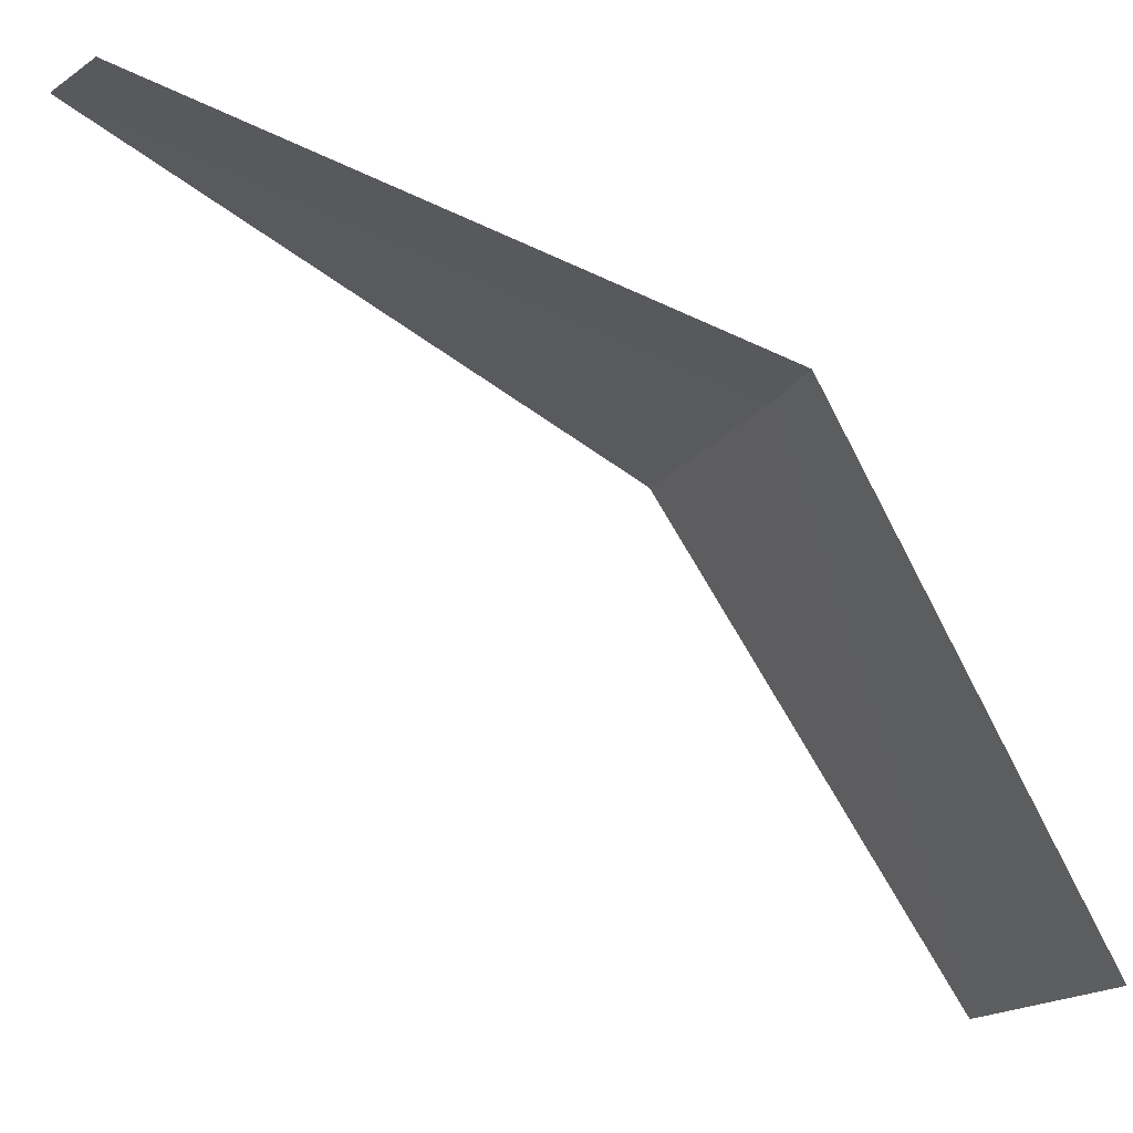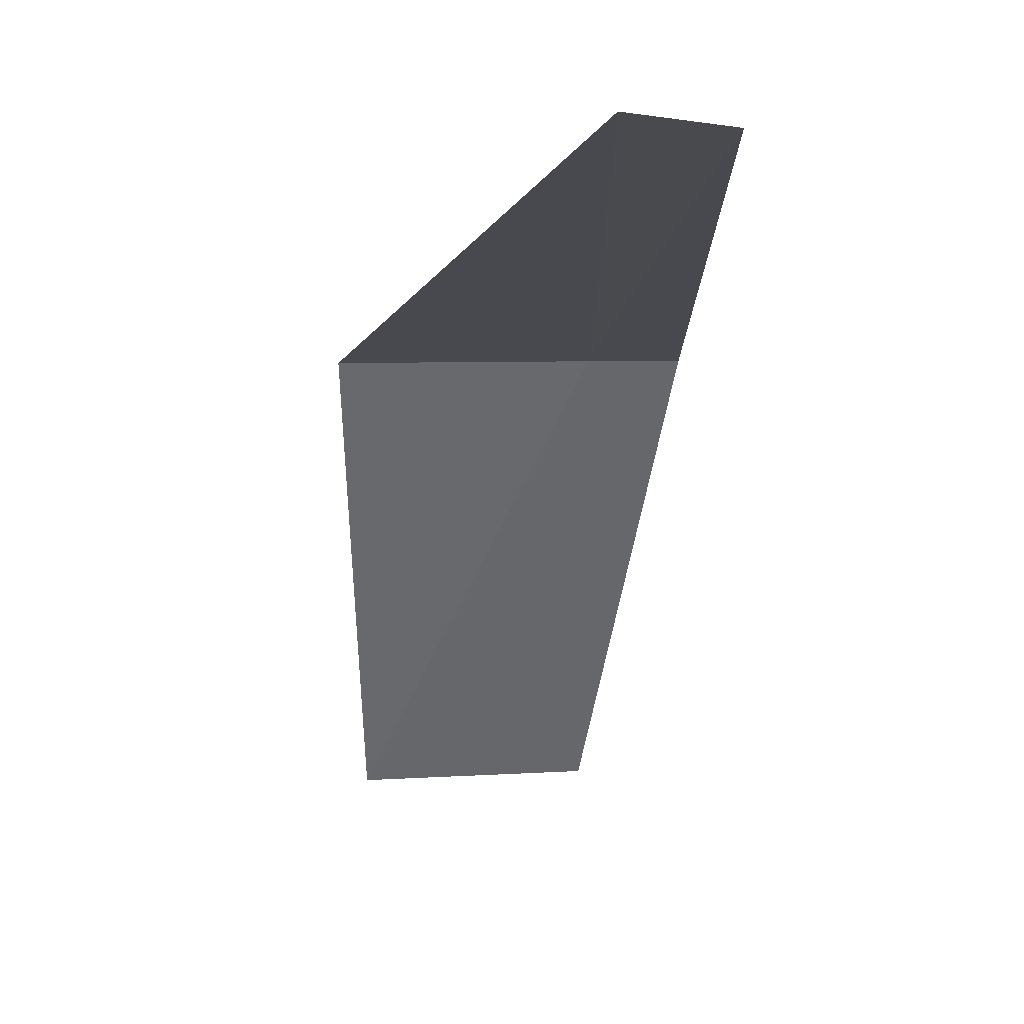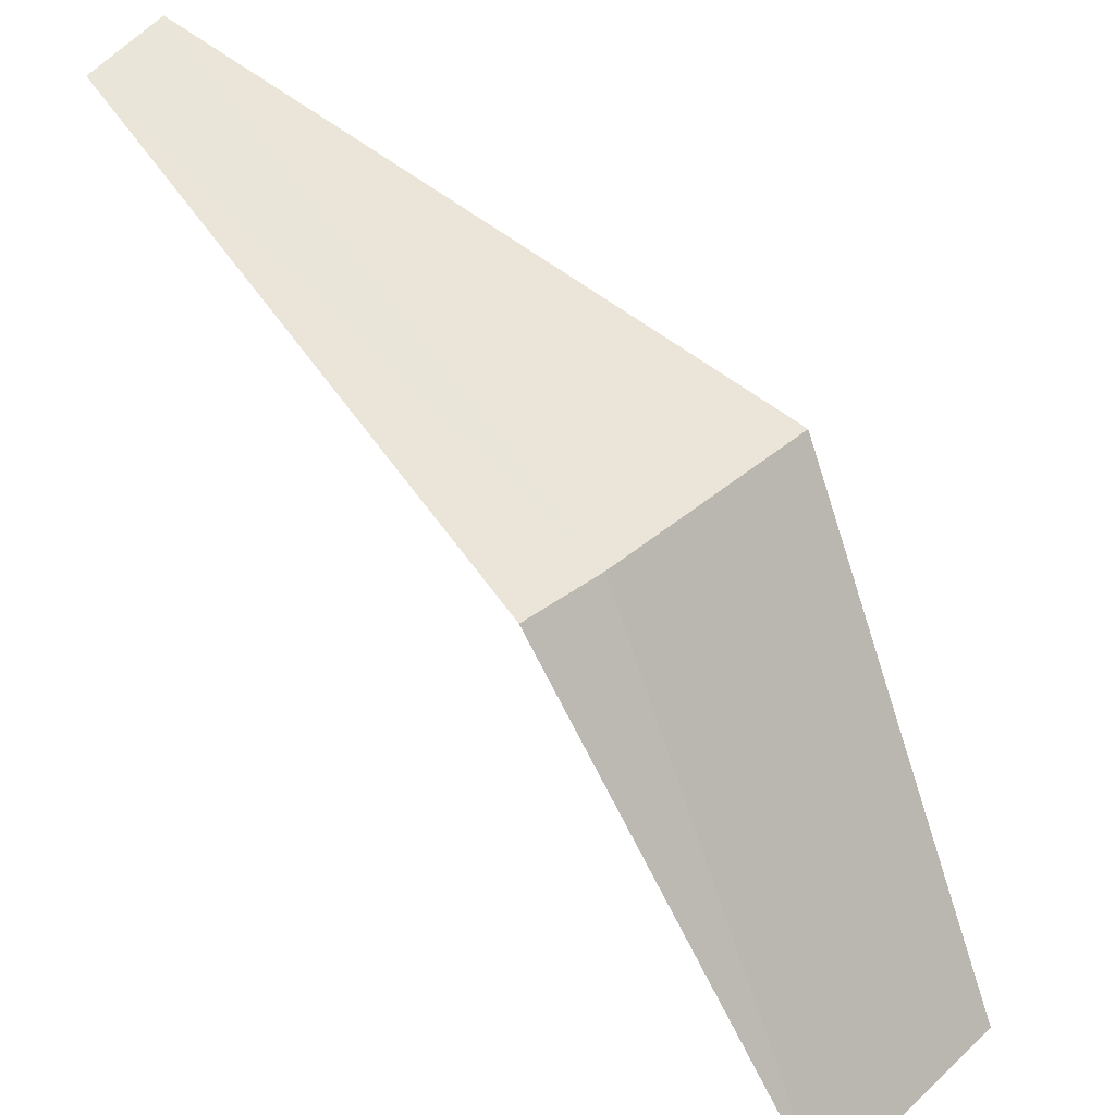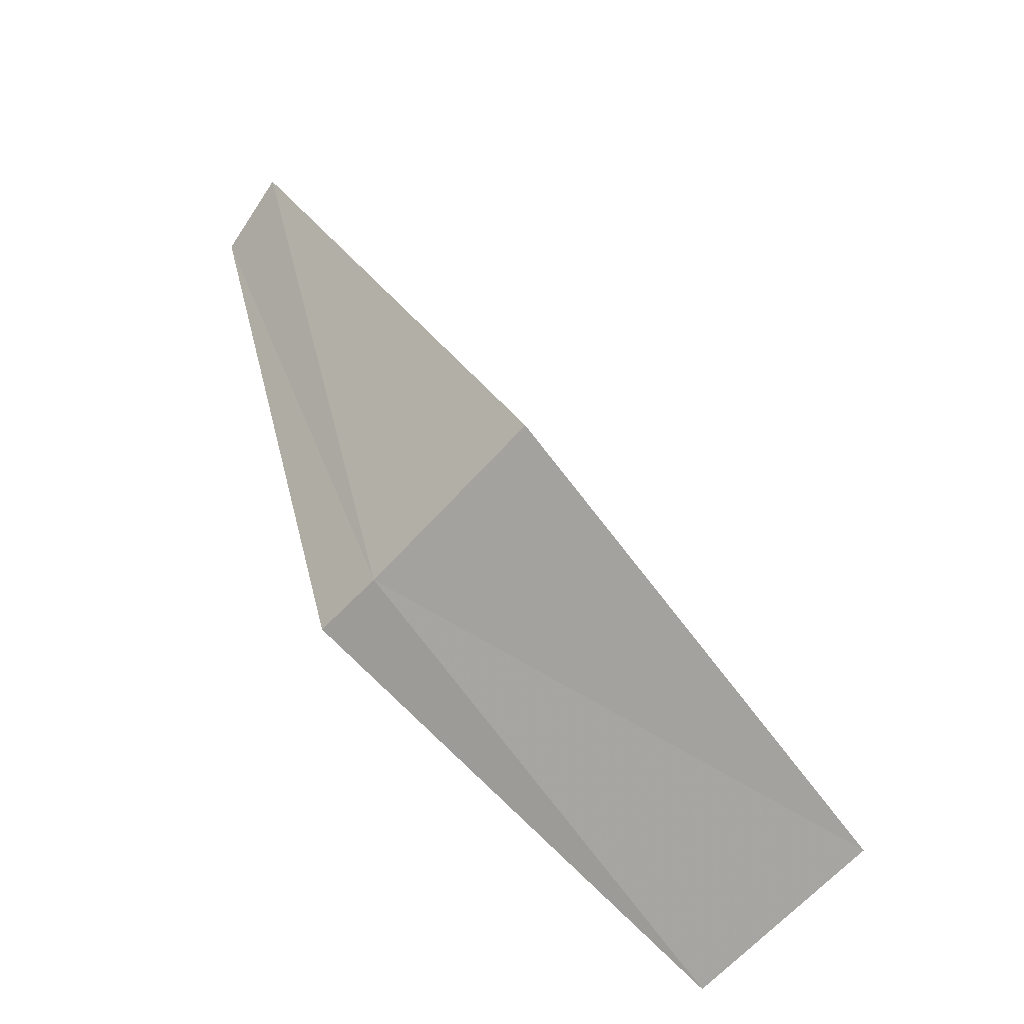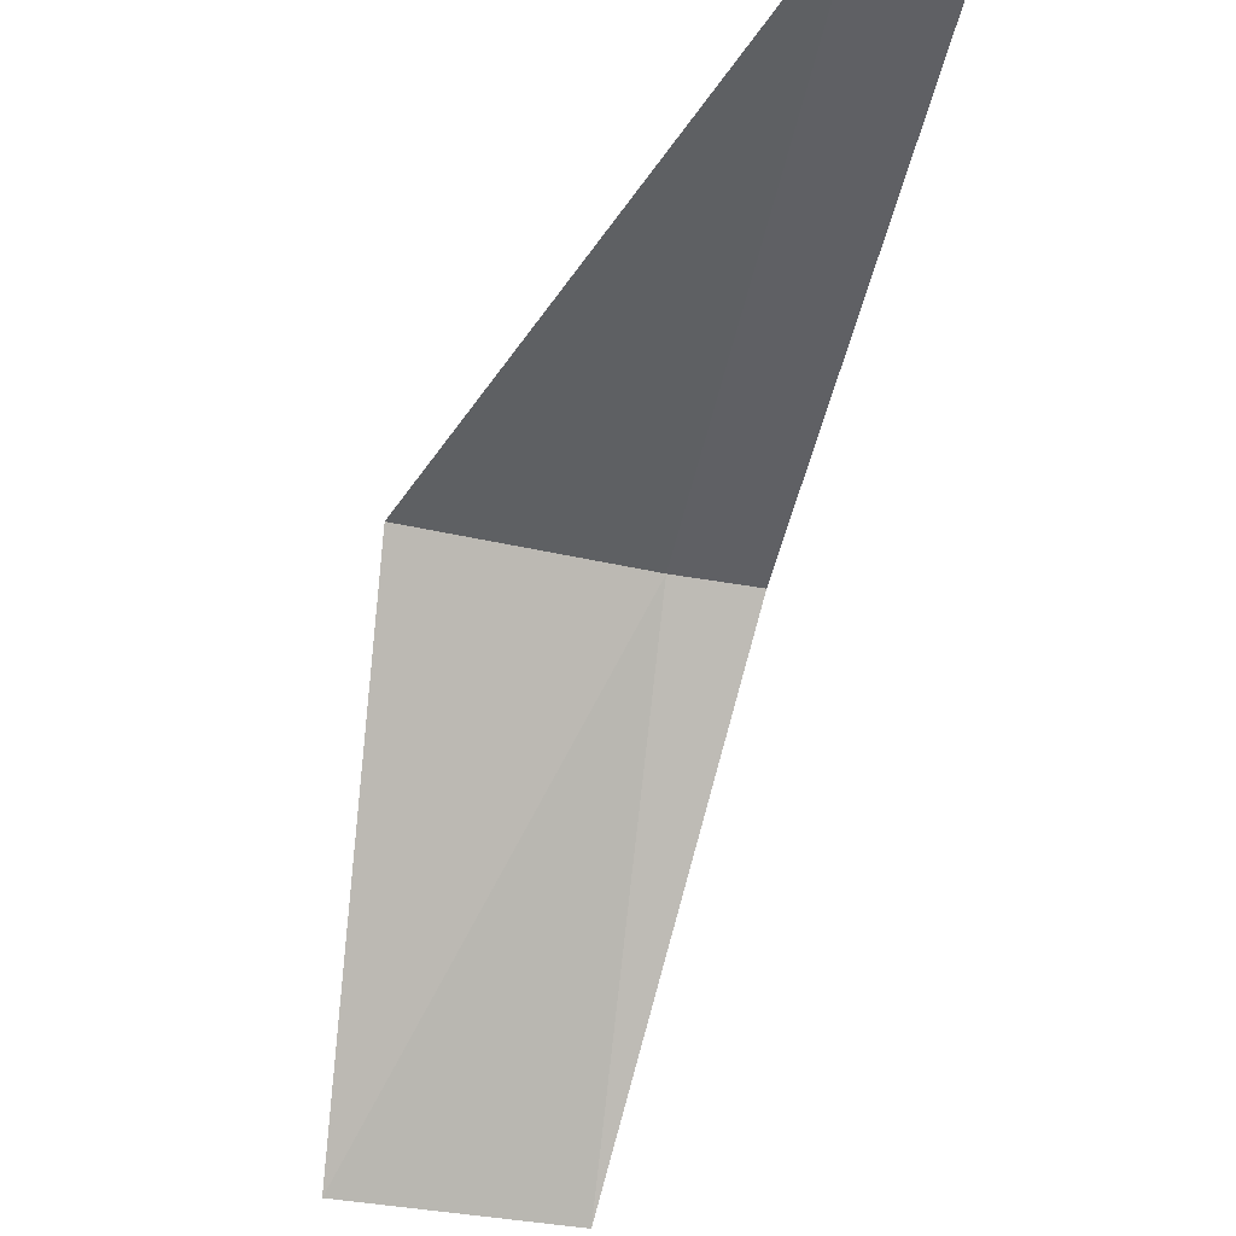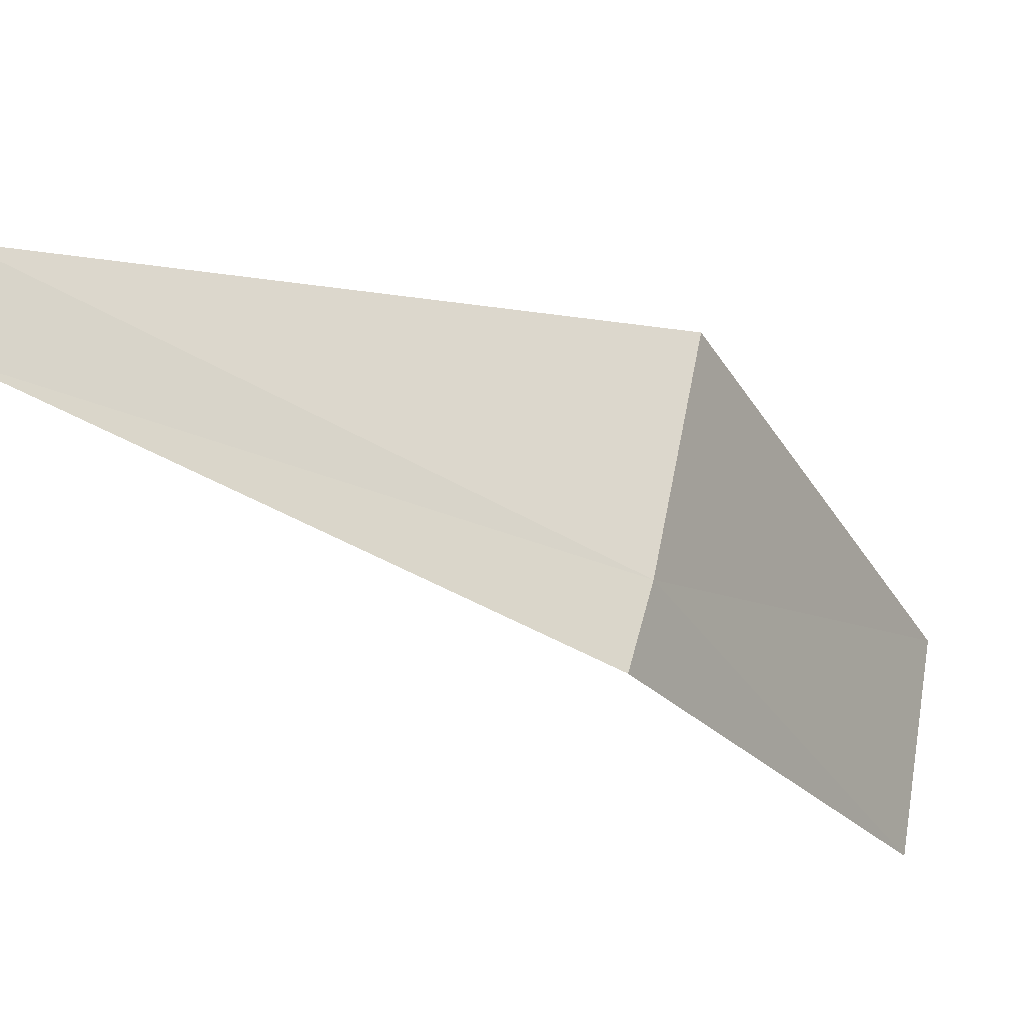
<metadata>
{"format":"obj","ext":"obj","renderer":"f3d","projection":"perspective","resolution":1024,"background":"white","views":[{"elev":-16.3,"azim":-104.5,"up":"+Z"},{"elev":6.6,"azim":179.2,"up":"+Z"},{"elev":40.5,"azim":-38.6,"up":"+Z"},{"elev":-51.5,"azim":48.0,"up":"+Y"},{"elev":-27.8,"azim":167.0,"up":"+Z"},{"elev":65.2,"azim":-70.7,"up":"+Z"}]}
</metadata>
<code>
v -25.25 -29.5 12.95
v -23.82 -29.3 12.95
v -23.89 -30.99 10.16
v -25.21 -25.96 14.2
v -25.27 -31.22 10.16
v -25.77 -26.13 14.14
v -25.77 -29.54 12.95
f 1 3 2
f 1 2 4
f 1 5 3
f 1 6 7
f 1 4 6
f 1 7 5

</code>
